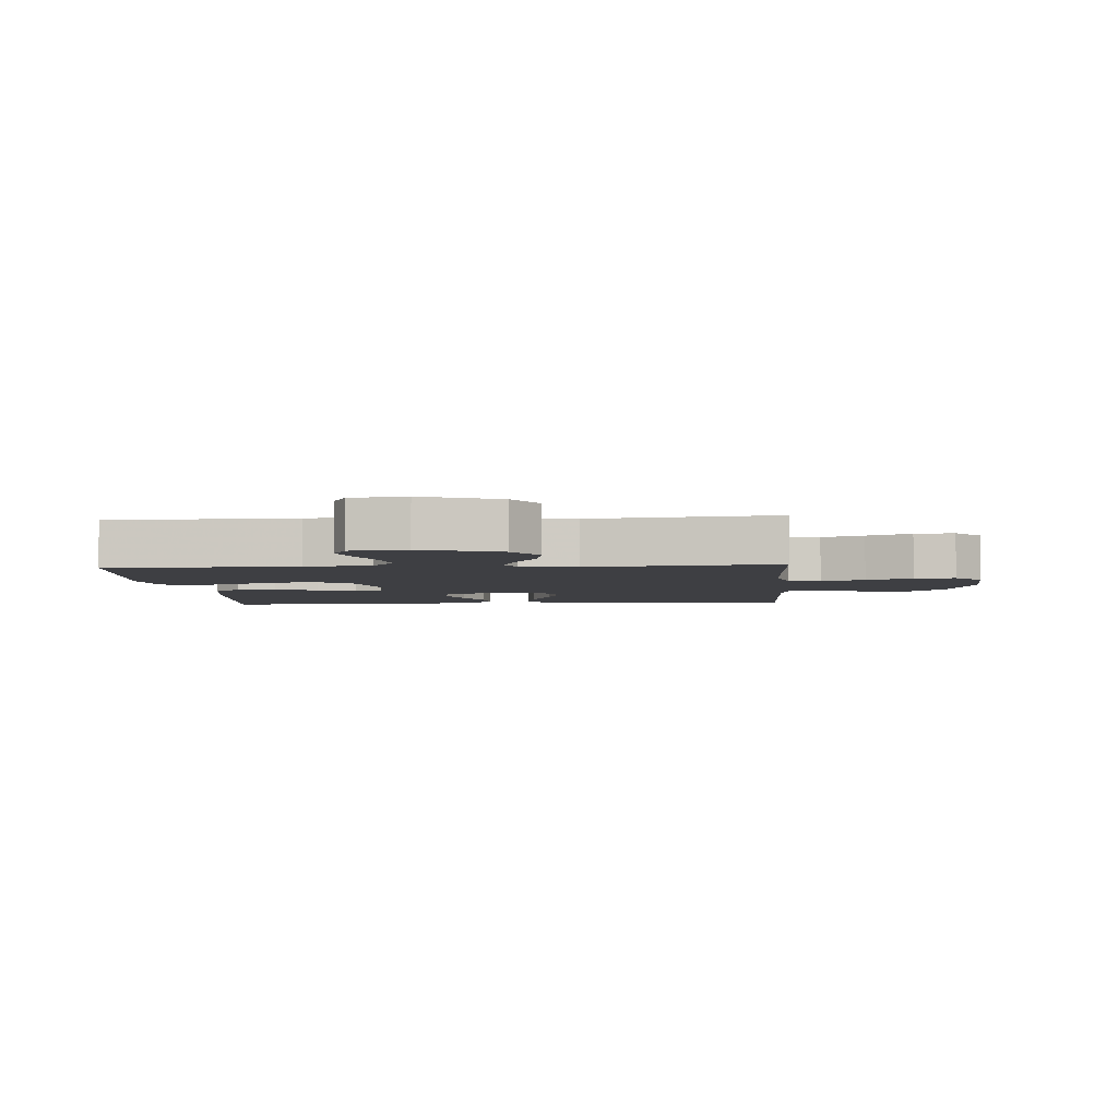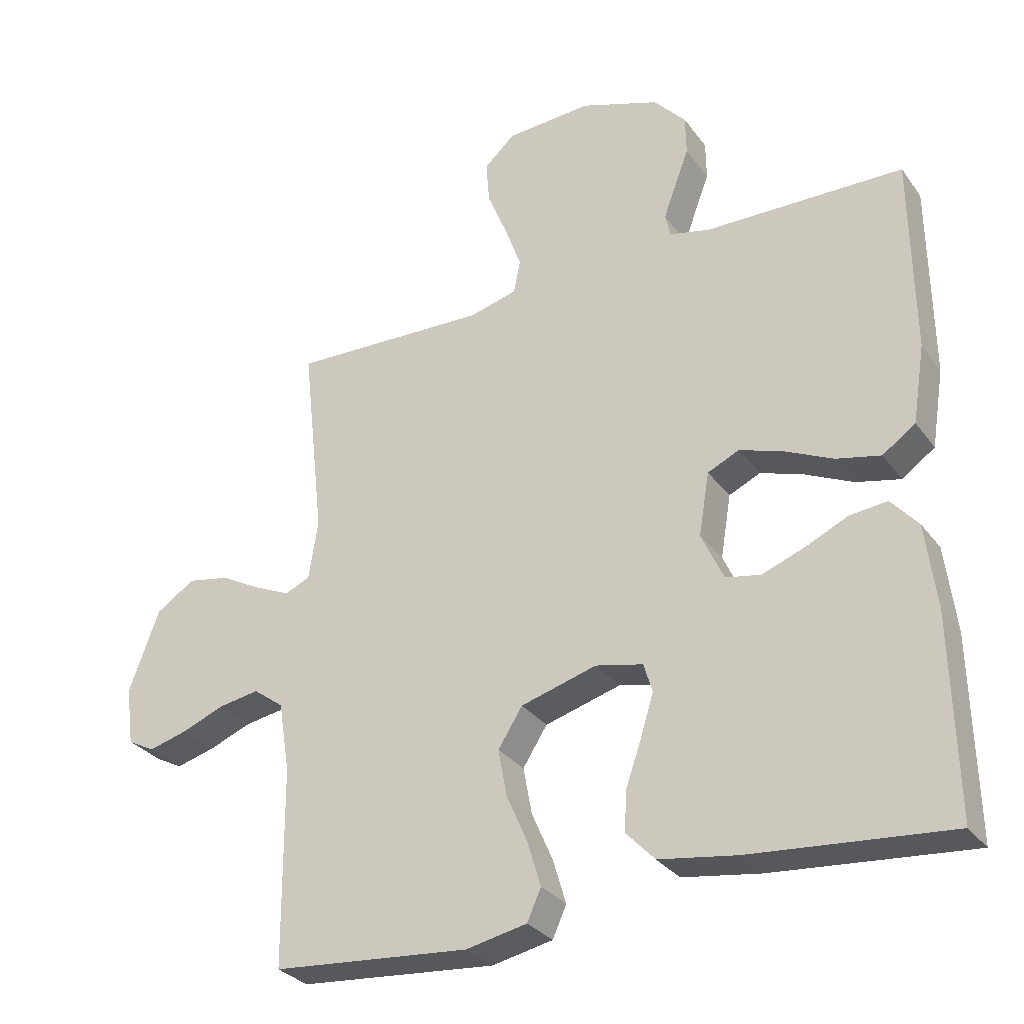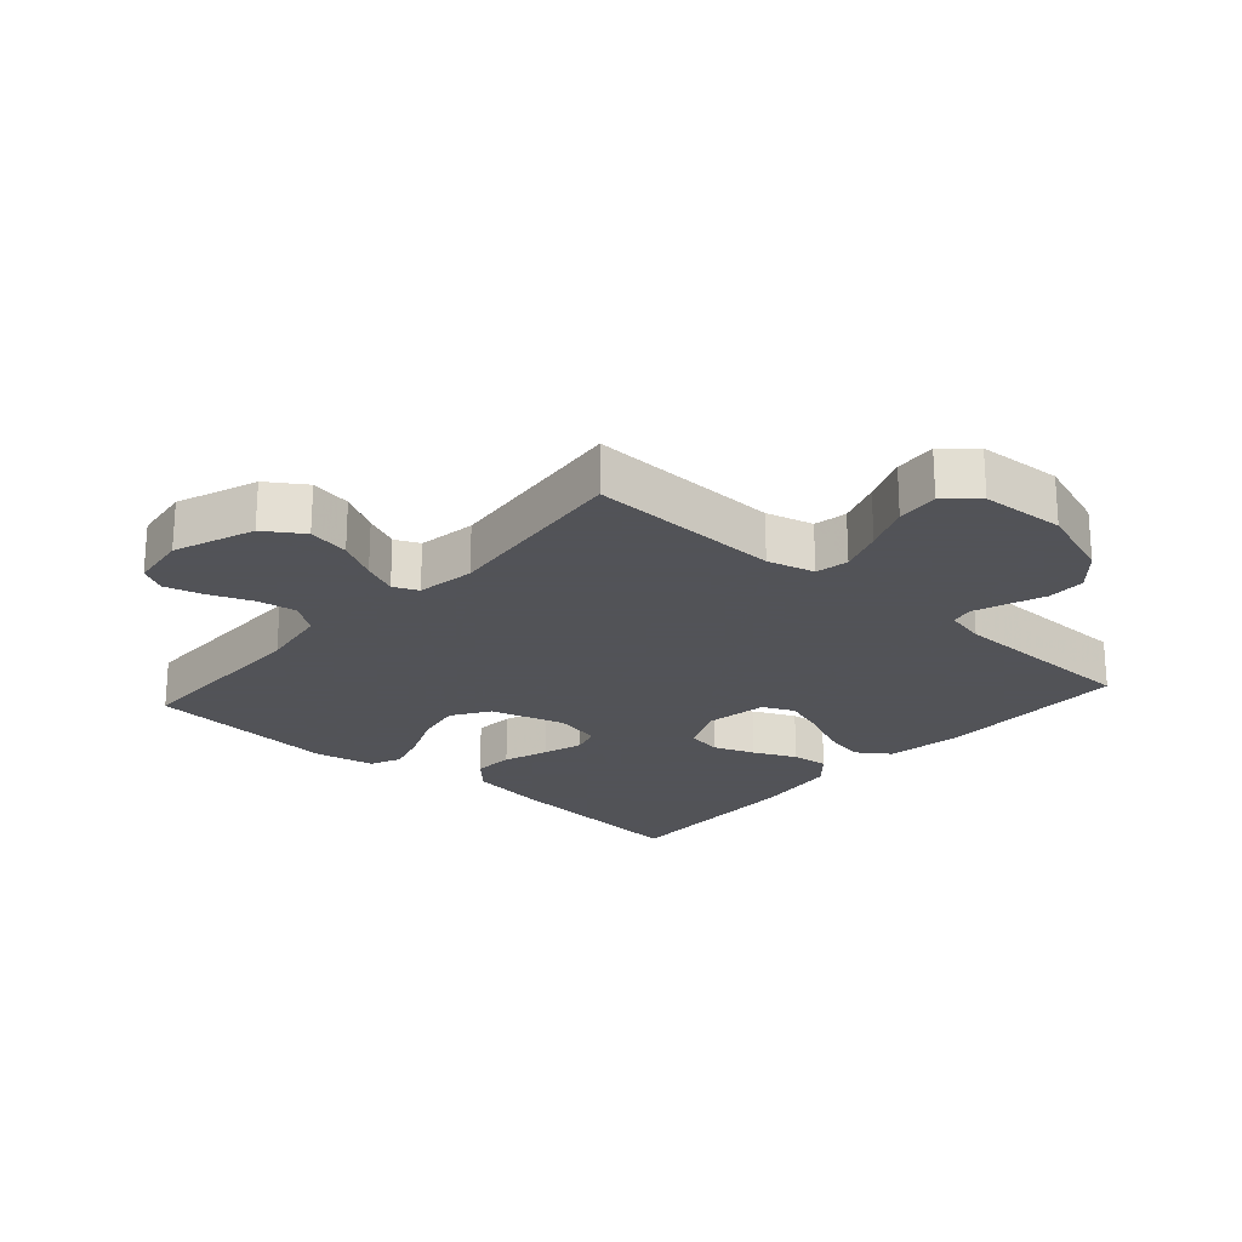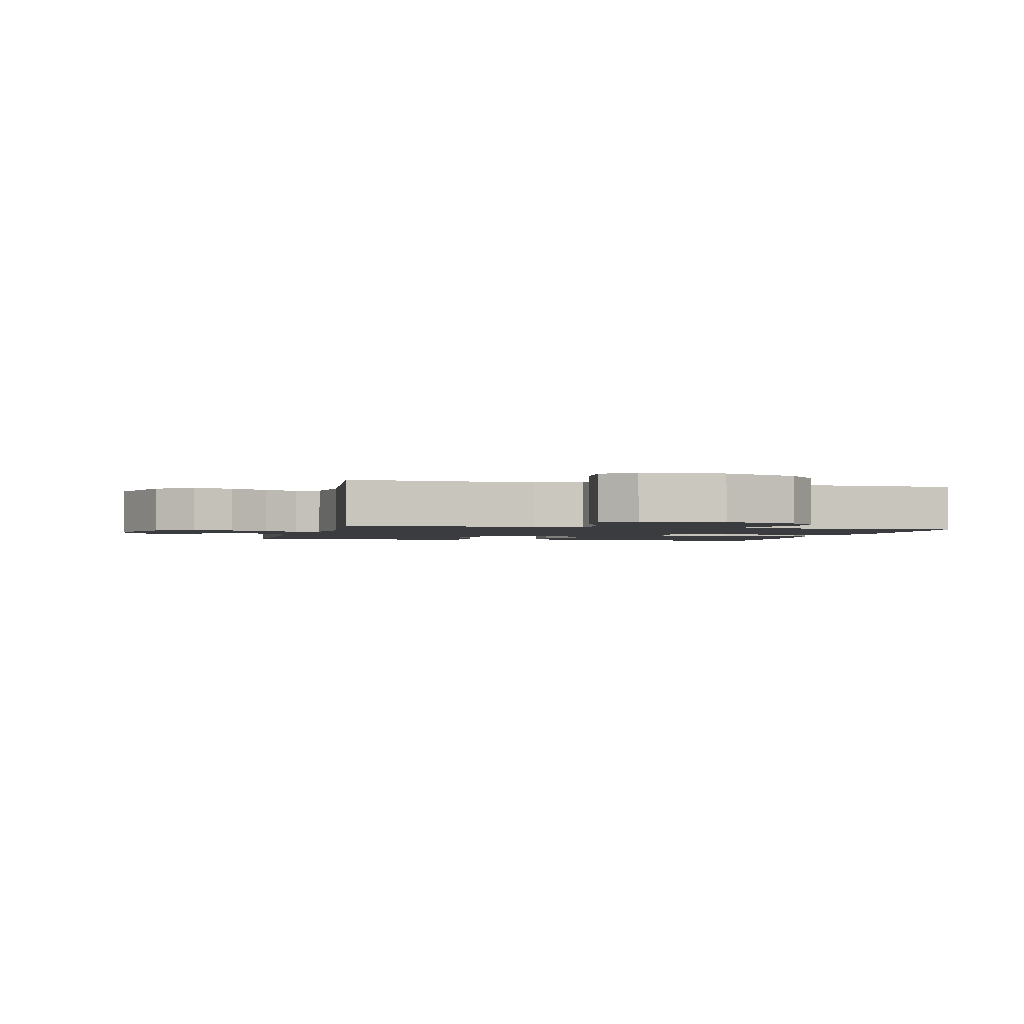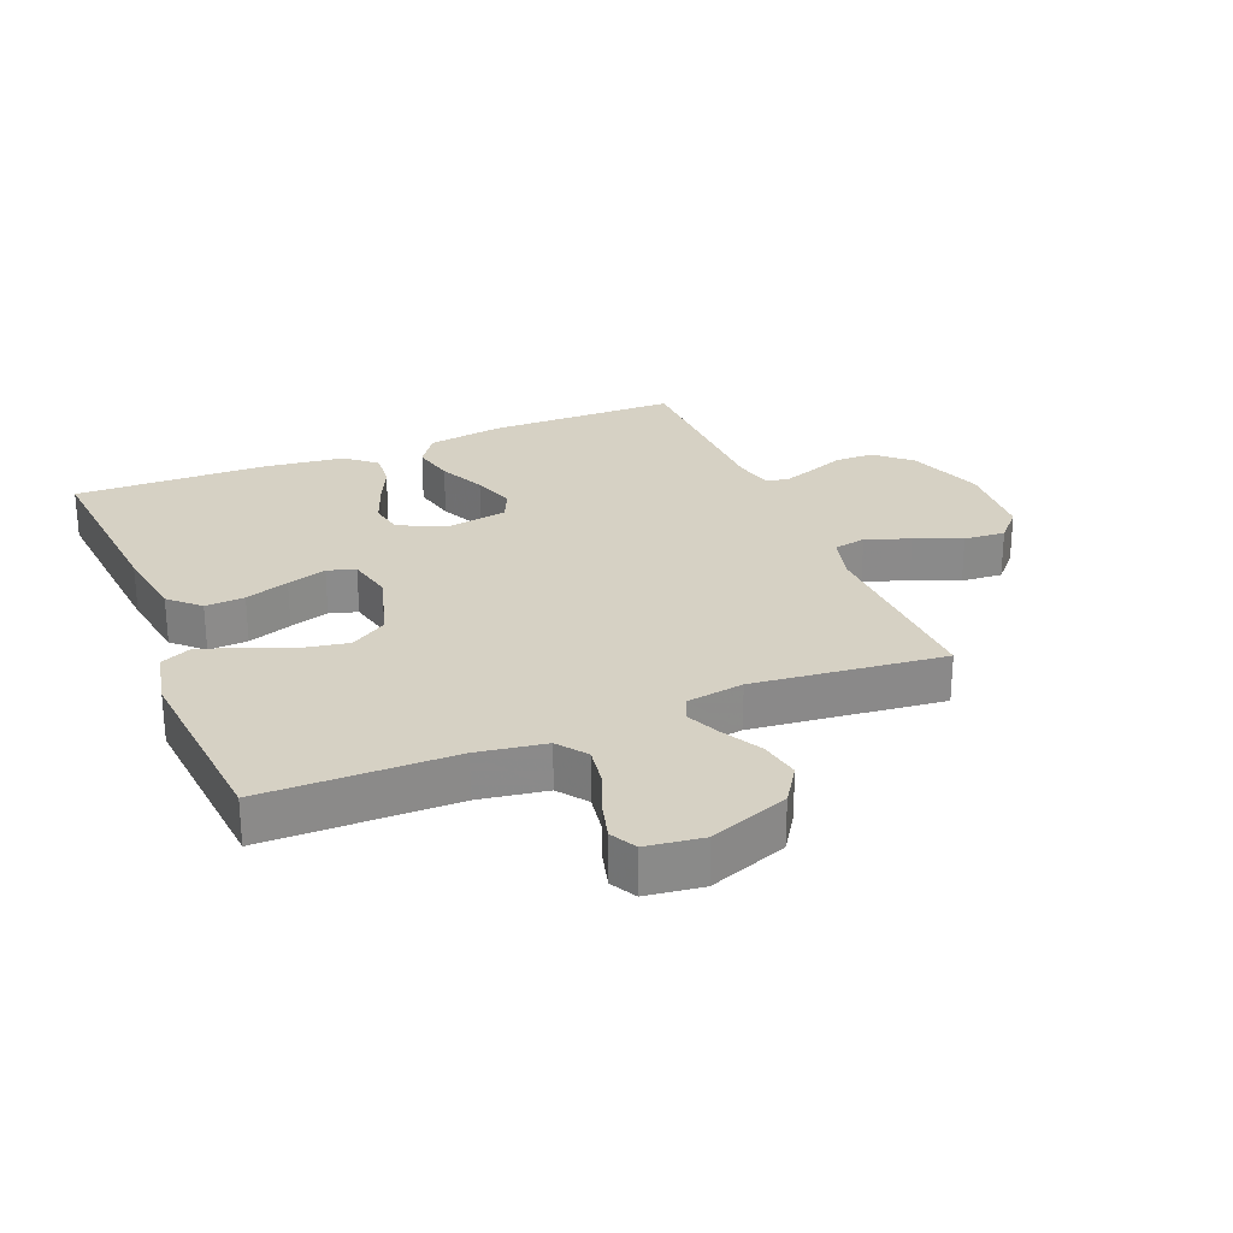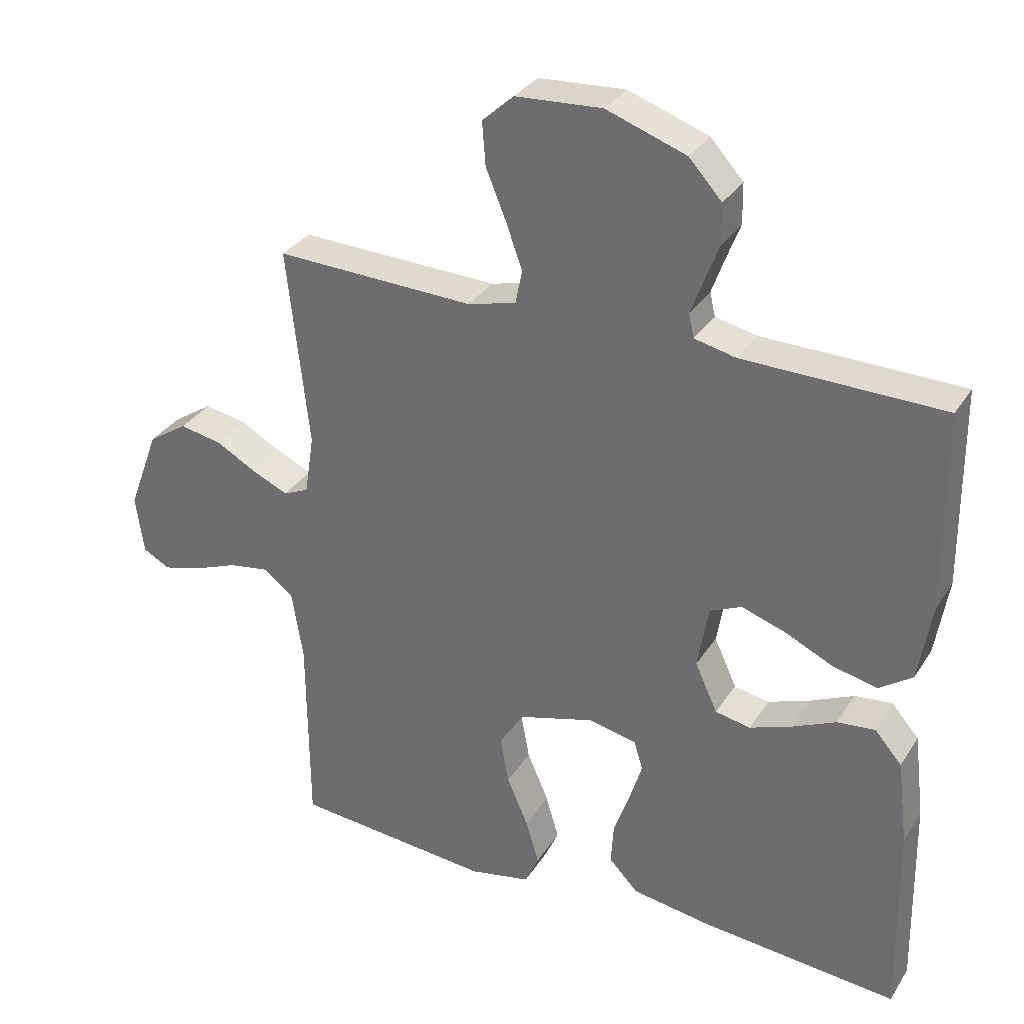
<metadata>
{"format":"obj","ext":"obj","renderer":"f3d","projection":"perspective","resolution":1024,"background":"white","views":[{"elev":-4.2,"azim":-85.8,"up":"+Y"},{"elev":-30.3,"azim":29.5,"up":"+Z"},{"elev":-22.5,"azim":-41.6,"up":"+Y"},{"elev":-1.9,"azim":-14.0,"up":"+Y"},{"elev":26.6,"azim":-112.3,"up":"+Y"},{"elev":32.0,"azim":27.3,"up":"+Z"}]}
</metadata>
<code>
v -0.5 0.07 0.5
v -0.2 0.07 0.49
v -0.127 0.07 0.509
v -0.117 0.07 0.56
v -0.142 0.07 0.629
v -0.172 0.07 0.702
v -0.177 0.07 0.767
v -0.13 0.07 0.81
v 0 0.07 0.818
v 0.12 0.07 0.776
v 0.169 0.07 0.722
v 0.17 0.07 0.662
v 0.148 0.07 0.604
v 0.13 0.07 0.554
v 0.138 0.07 0.519
v 0.2 0.07 0.505
v 0.5 0.07 0.5
v 0.503 0.07 0.2
v 0.484 0.07 0.082
v 0.434 0.07 0.047
v 0.367 0.07 0.062
v 0.294 0.07 0.096
v 0.228 0.07 0.118
v 0.18 0.07 0.096
v 0.164 0.07 0
v 0.198 0.07 -0.074
v 0.251 0.07 -0.084
v 0.315 0.07 -0.06
v 0.38 0.07 -0.03
v 0.437 0.07 -0.024
v 0.478 0.07 -0.071
v 0.494 0.07 -0.2
v 0.5 0.07 -0.5
v 0.2 0.07 -0.474
v 0.082 0.07 -0.456
v 0.038 0.07 -0.41
v 0.042 0.07 -0.348
v 0.066 0.07 -0.279
v 0.085 0.07 -0.217
v 0.072 0.07 -0.173
v 0 0.07 -0.157
v -0.115 0.07 -0.19
v -0.152 0.07 -0.248
v -0.139 0.07 -0.319
v -0.107 0.07 -0.393
v -0.087 0.07 -0.46
v -0.108 0.07 -0.507
v -0.2 0.07 -0.526
v -0.5 0.07 -0.5
v -0.502 0.07 -0.2
v -0.519 0.07 -0.093
v -0.565 0.07 -0.059
v -0.626 0.07 -0.069
v -0.692 0.07 -0.095
v -0.751 0.07 -0.111
v -0.792 0.07 -0.089
v -0.804 0.07 0
v -0.758 0.07 0.124
v -0.699 0.07 0.163
v -0.635 0.07 0.151
v -0.573 0.07 0.117
v -0.519 0.07 0.093
v -0.481 0.07 0.11
v -0.467 0.07 0.2
v -0.5 0 0.5
v -0.2 0 0.49
v -0.127 0 0.509
v -0.117 0 0.56
v -0.142 0 0.629
v -0.172 0 0.702
v -0.177 0 0.767
v -0.13 0 0.81
v 0 0 0.818
v 0.12 0 0.776
v 0.169 0 0.722
v 0.17 0 0.662
v 0.148 0 0.604
v 0.13 0 0.554
v 0.138 0 0.519
v 0.2 0 0.505
v 0.5 0 0.5
v 0.503 0 0.2
v 0.484 0 0.082
v 0.434 0 0.047
v 0.367 0 0.062
v 0.294 0 0.096
v 0.228 0 0.118
v 0.18 0 0.096
v 0.164 0 0
v 0.198 0 -0.074
v 0.251 0 -0.084
v 0.315 0 -0.06
v 0.38 0 -0.03
v 0.437 0 -0.024
v 0.478 0 -0.071
v 0.494 0 -0.2
v 0.5 0 -0.5
v 0.2 0 -0.474
v 0.082 0 -0.456
v 0.038 0 -0.41
v 0.042 0 -0.348
v 0.066 0 -0.279
v 0.085 0 -0.217
v 0.072 0 -0.173
v 0 0 -0.157
v -0.115 0 -0.19
v -0.152 0 -0.248
v -0.139 0 -0.319
v -0.107 0 -0.393
v -0.087 0 -0.46
v -0.108 0 -0.507
v -0.2 0 -0.526
v -0.5 0 -0.5
v -0.502 0 -0.2
v -0.519 0 -0.093
v -0.565 0 -0.059
v -0.626 0 -0.069
v -0.692 0 -0.095
v -0.751 0 -0.111
v -0.792 0 -0.089
v -0.804 0 0
v -0.758 0 0.124
v -0.699 0 0.163
v -0.635 0 0.151
v -0.573 0 0.117
v -0.519 0 0.093
v -0.481 0 0.11
v -0.467 0 0.2
f 58 59 60 61
f 58 61 62
f 57 58 62
f 56 57 62
f 53 54 55 56
f 52 53 56 62
f 51 52 62 63
f 47 48 49 50
f 47 50 51 63
f 44 45 46 47
f 43 44 47 63
f 35 36 37 38
f 35 38 39
f 34 35 39
f 33 34 39 40
f 31 32 33 40
f 28 29 30 31
f 27 28 31 40
f 19 20 21 22
f 19 22 23
f 16 17 18 19
f 15 16 19 23
f 14 15 23 24
f 10 11 12 13
f 10 13 14
f 9 10 14
f 5 6 7 8
f 4 5 8 9
f 3 4 9 14
f 64 1 2
f 42 43 63 64
f 41 42 64 2
f 26 27 40 41
f 25 26 41 2
f 14 24 25
f 2 3 14 25
f 125 124 123 122
f 126 125 122
f 126 122 121
f 126 121 120
f 120 119 118 117
f 126 120 117 116
f 127 126 116 115
f 114 113 112 111
f 127 115 114 111
f 111 110 109 108
f 127 111 108 107
f 102 101 100 99
f 103 102 99
f 103 99 98
f 104 103 98 97
f 104 97 96 95
f 95 94 93 92
f 104 95 92 91
f 86 85 84 83
f 87 86 83
f 83 82 81 80
f 87 83 80 79
f 88 87 79 78
f 77 76 75 74
f 78 77 74
f 78 74 73
f 72 71 70 69
f 73 72 69 68
f 78 73 68 67
f 66 65 128
f 128 127 107 106
f 66 128 106 105
f 105 104 91 90
f 66 105 90 89
f 89 88 78
f 89 78 67 66
f 1 65 66 2
f 2 66 67 3
f 3 67 68 4
f 4 68 69 5
f 5 69 70 6
f 6 70 71 7
f 7 71 72 8
f 8 72 73 9
f 9 73 74 10
f 10 74 75 11
f 11 75 76 12
f 12 76 77 13
f 13 77 78 14
f 14 78 79 15
f 15 79 80 16
f 16 80 81 17
f 17 81 82 18
f 18 82 83 19
f 19 83 84 20
f 20 84 85 21
f 21 85 86 22
f 22 86 87 23
f 23 87 88 24
f 24 88 89 25
f 25 89 90 26
f 26 90 91 27
f 27 91 92 28
f 28 92 93 29
f 29 93 94 30
f 30 94 95 31
f 31 95 96 32
f 32 96 97 33
f 33 97 98 34
f 34 98 99 35
f 35 99 100 36
f 36 100 101 37
f 37 101 102 38
f 38 102 103 39
f 39 103 104 40
f 40 104 105 41
f 41 105 106 42
f 42 106 107 43
f 43 107 108 44
f 44 108 109 45
f 45 109 110 46
f 46 110 111 47
f 47 111 112 48
f 48 112 113 49
f 49 113 114 50
f 50 114 115 51
f 51 115 116 52
f 52 116 117 53
f 53 117 118 54
f 54 118 119 55
f 55 119 120 56
f 56 120 121 57
f 57 121 122 58
f 58 122 123 59
f 59 123 124 60
f 60 124 125 61
f 61 125 126 62
f 62 126 127 63
f 63 127 128 64
f 64 128 65 1

</code>
